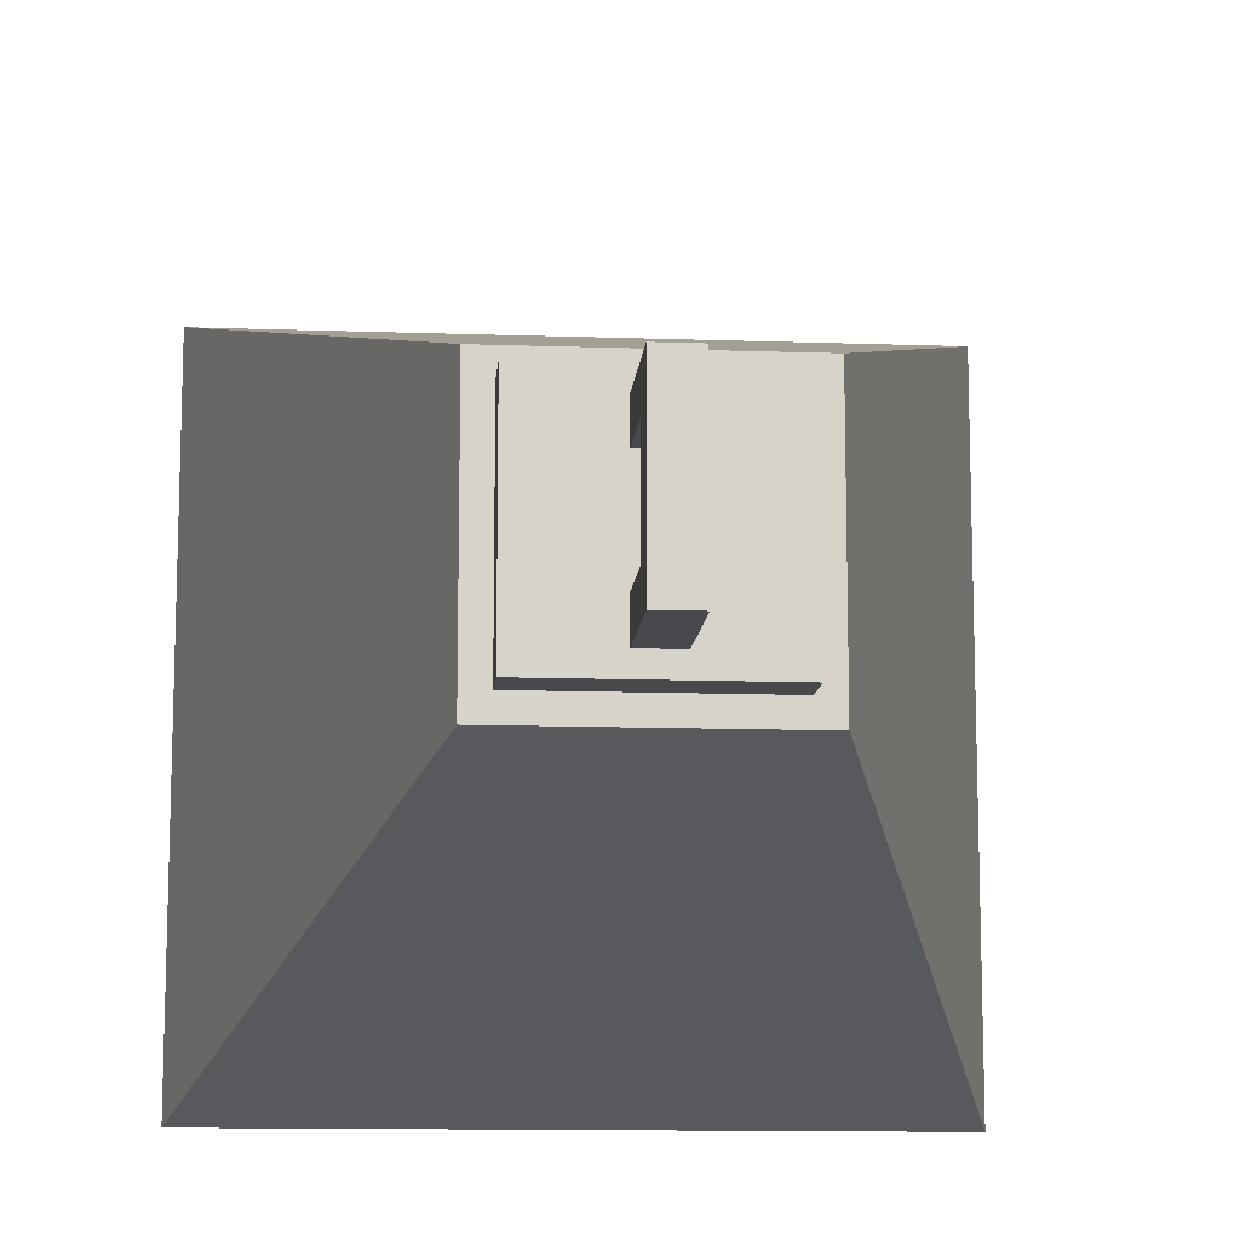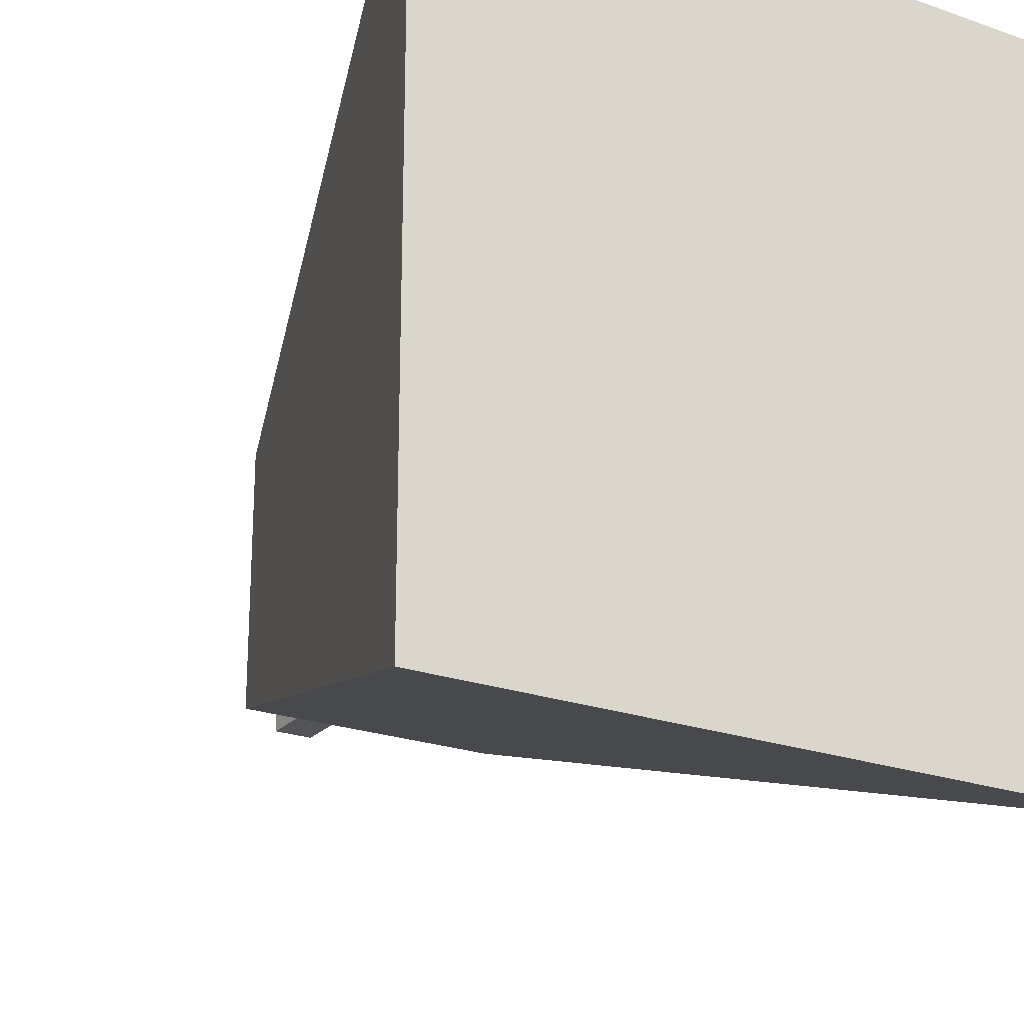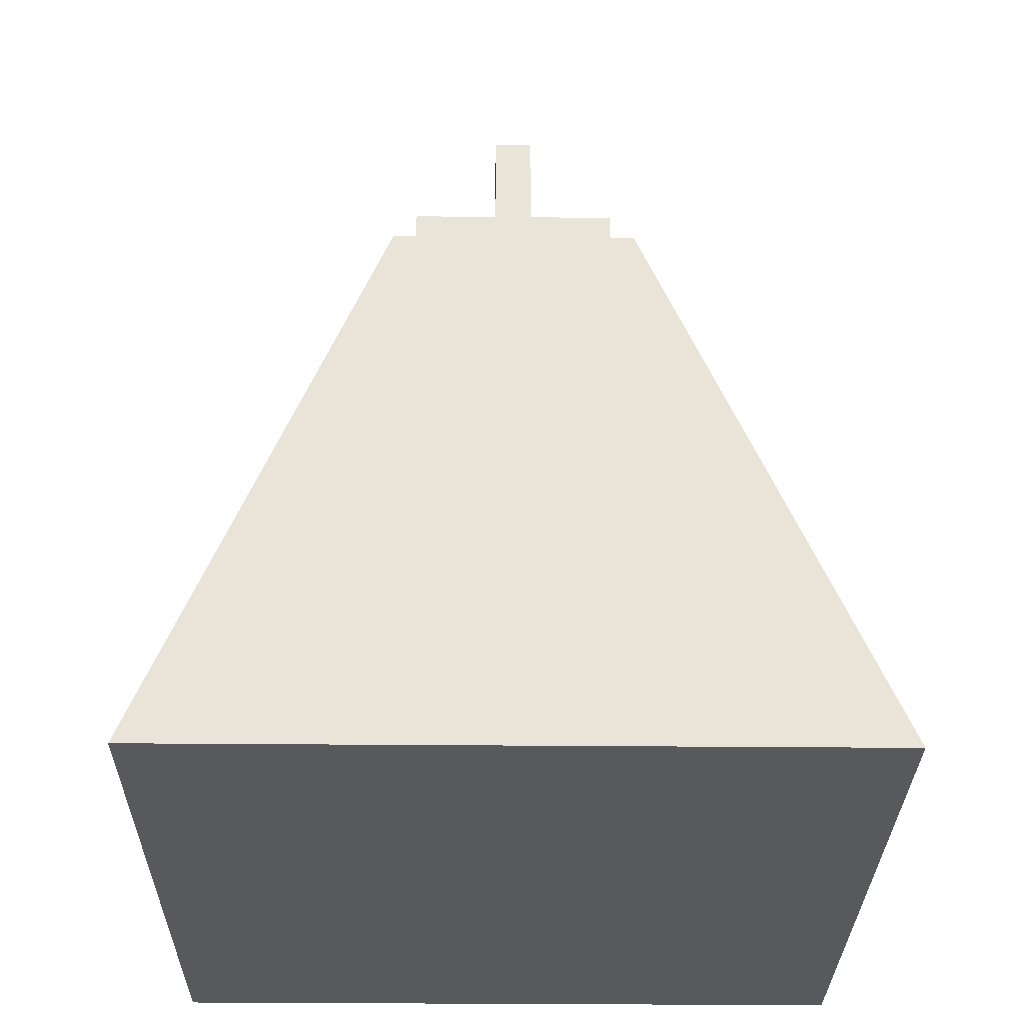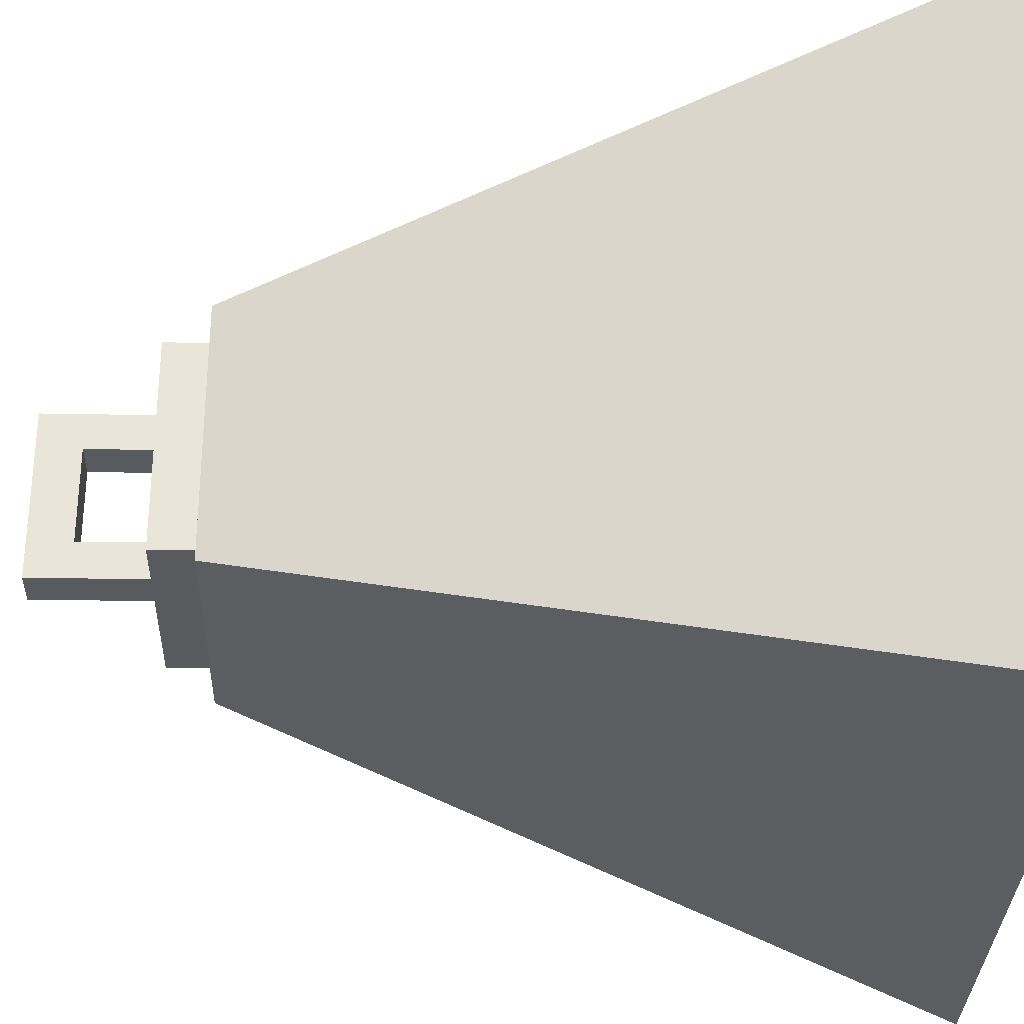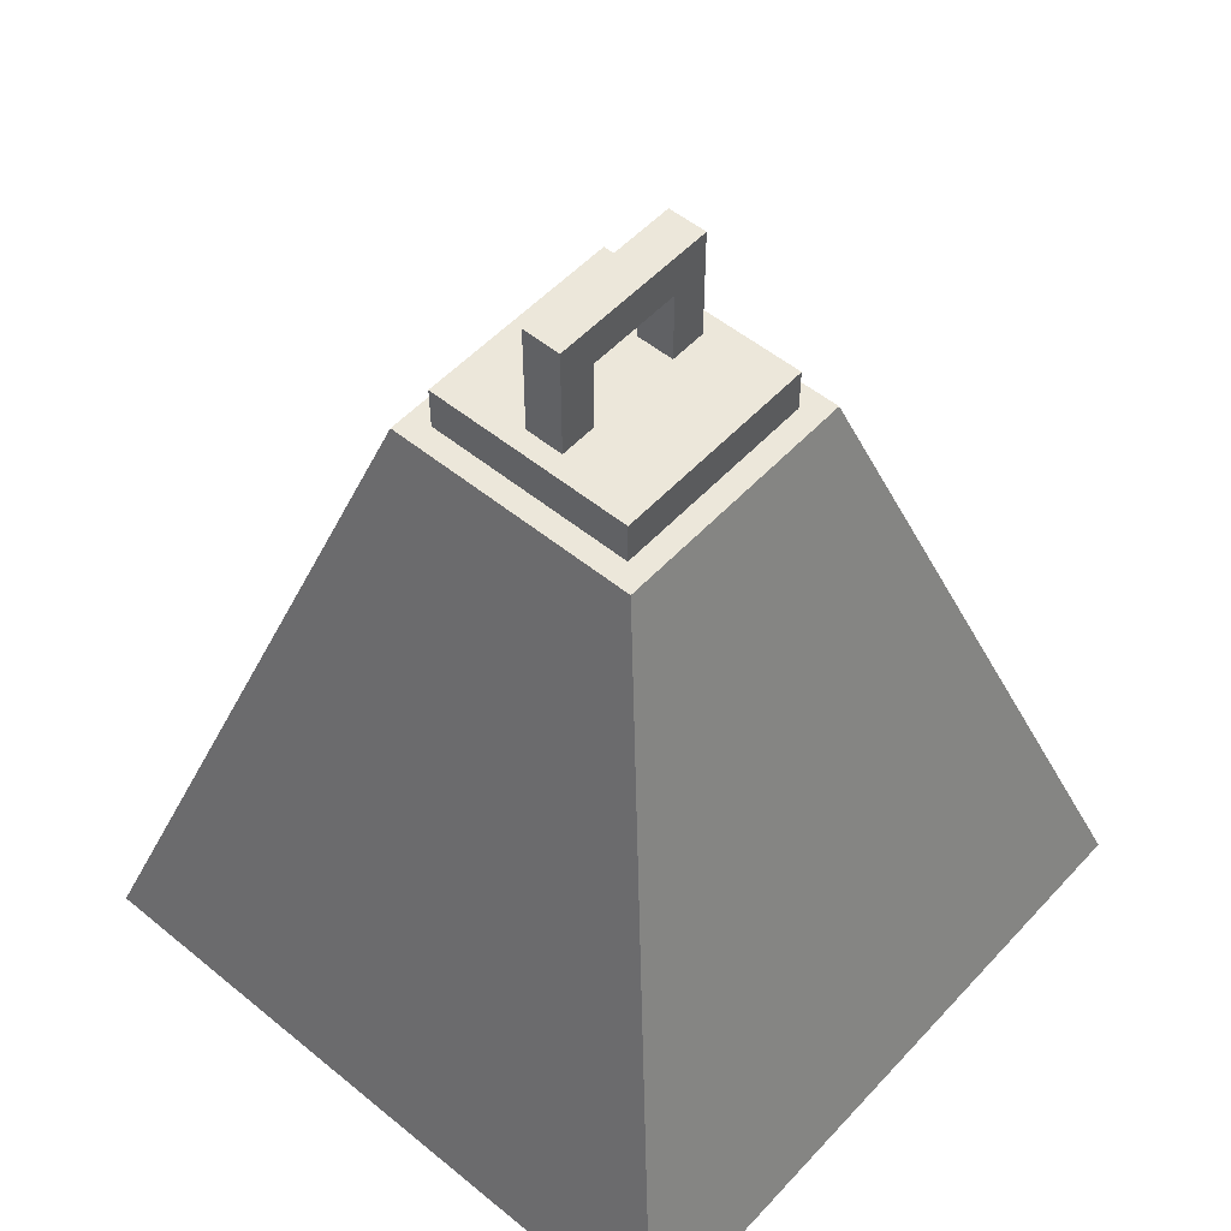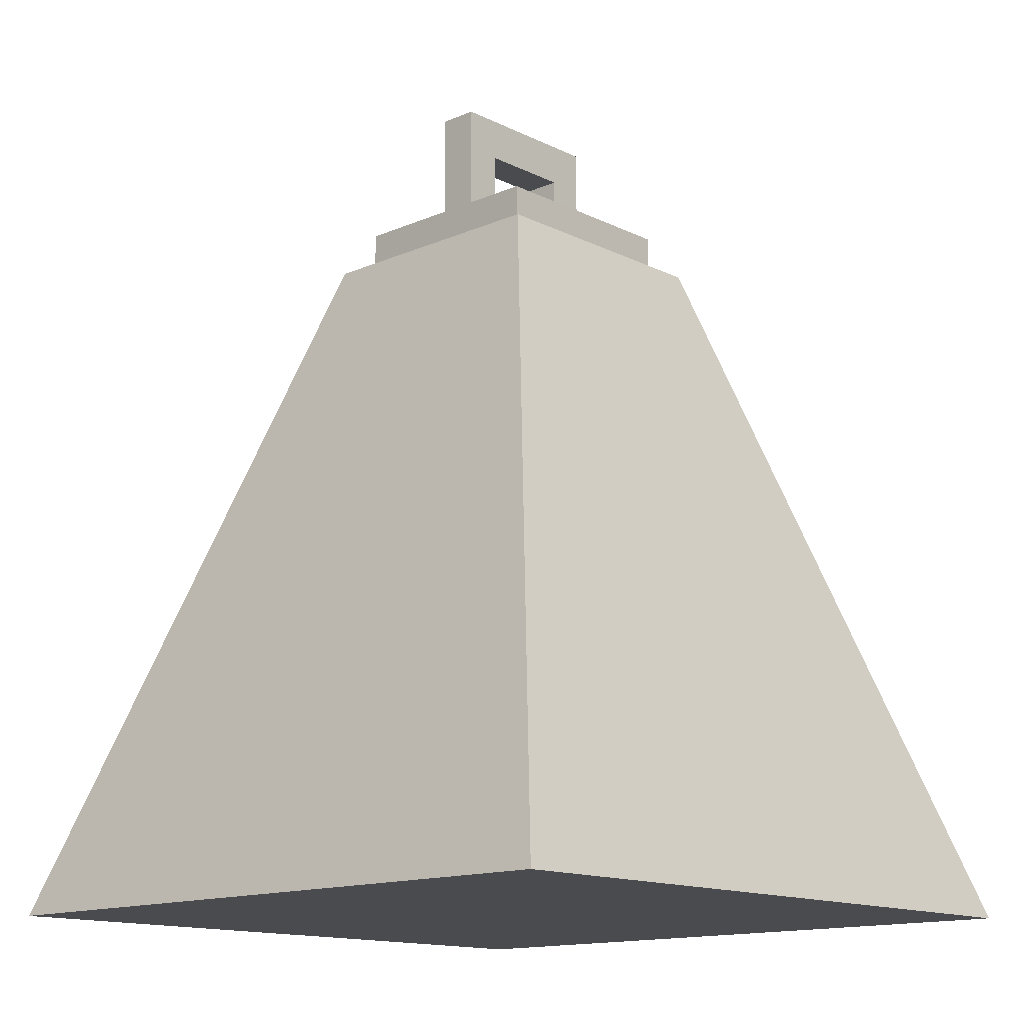
<metadata>
{"format":"obj","ext":"obj","renderer":"f3d","projection":"perspective","resolution":1024,"background":"white","views":[{"elev":-12.1,"azim":175.2,"up":"+Z"},{"elev":-23.3,"azim":-30.9,"up":"+Z"},{"elev":-29.8,"azim":-0.8,"up":"+Y"},{"elev":-31.1,"azim":-91.5,"up":"+Z"},{"elev":52.9,"azim":41.3,"up":"+Y"},{"elev":-14.3,"azim":-136.8,"up":"+Y"}]}
</metadata>
<code>
v -0.04859 2.024 0.1198
v 0.04859 2.024 0.1198
v -0.04859 2.024 -0.1198
v 0.04859 2.024 -0.1198
v 0.04862 2.13 0.2125
v -0.04862 2.13 0.2125
v -0.04862 2.13 -0.2125
v 0.04862 2.13 -0.2125
v -0.04859 1.806 0.1198
v 0.04859 1.806 0.1198
v 0.04859 1.806 0.2124
v -0.04859 1.806 0.2124
v -0.04859 1.806 -0.1198
v 0.04859 1.806 -0.1198
v -0.04859 1.806 -0.2124
v 0.04859 1.806 -0.2124
v -0.2635 1.725 0.2635
v 0.2635 1.725 0.2635
v -0.2637 1.84 0.2637
v 0.2637 1.84 0.2637
v -0.2637 1.84 -0.2637
v 0.2637 1.84 -0.2637
v -0.2635 1.725 -0.2635
v 0.2635 1.725 -0.2635
v -0.8651 0 0.8651
v 0.8651 0 0.8651
v -0.3219 1.73 0.3219
v 0.3219 1.73 0.3219
v -0.3219 1.73 -0.3219
v 0.3219 1.73 -0.3219
v -0.8651 0 -0.8651
v 0.8651 0 -0.8651
f 5 6 12 11
f 3 4 2 1
f 5 8 7 6
f 1 2 10 9
f 8 5 2 4
f 4 3 13 14
f 7 15 13 3
f 8 16 15 7
f 17 18 20 19
f 19 20 22 21
f 21 22 24 23
f 23 24 18 17
f 18 24 22 20
f 23 17 19 21
f 25 26 28 27
f 27 28 30 29
f 29 30 32 31
f 31 32 26 25
f 26 32 30 28
f 31 25 27 29
f 6 1 9 12
f 7 3 1 6
f 2 5 11 10
f 8 4 14 16

</code>
